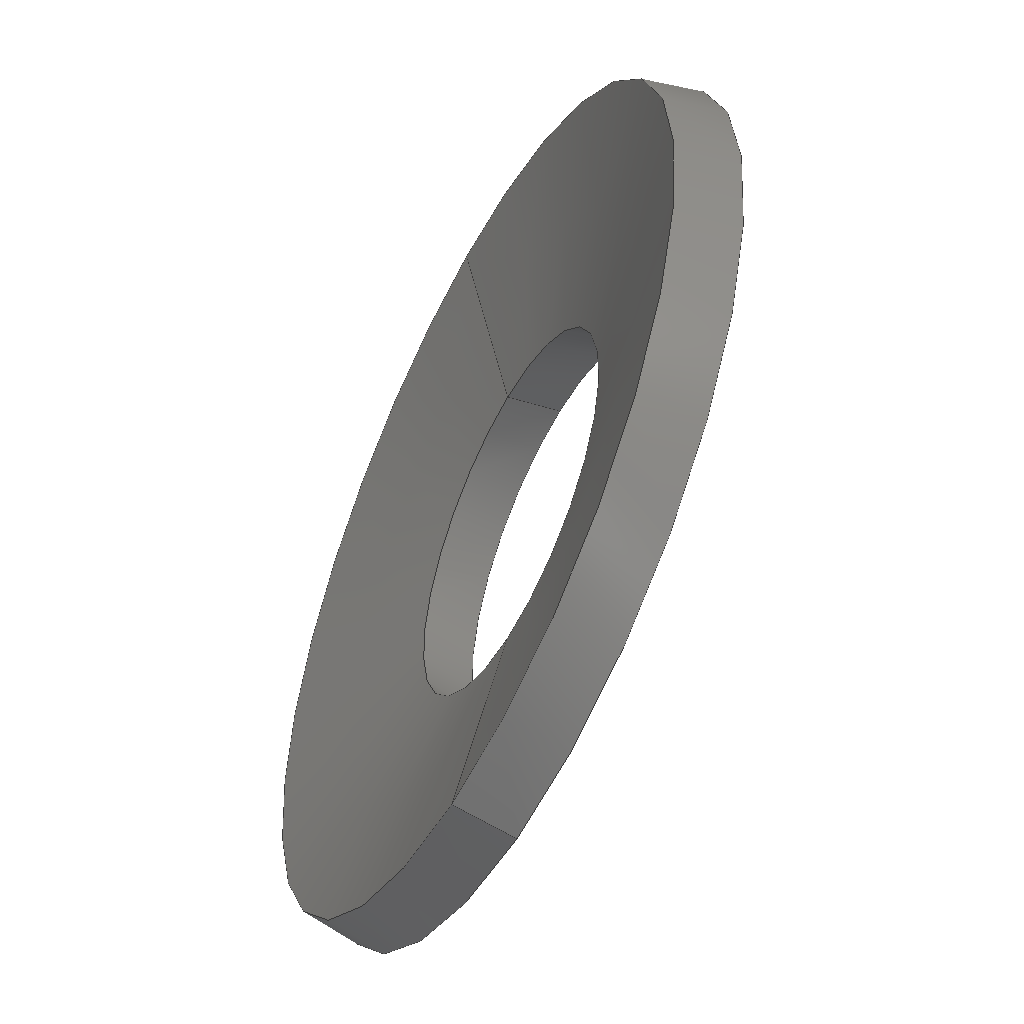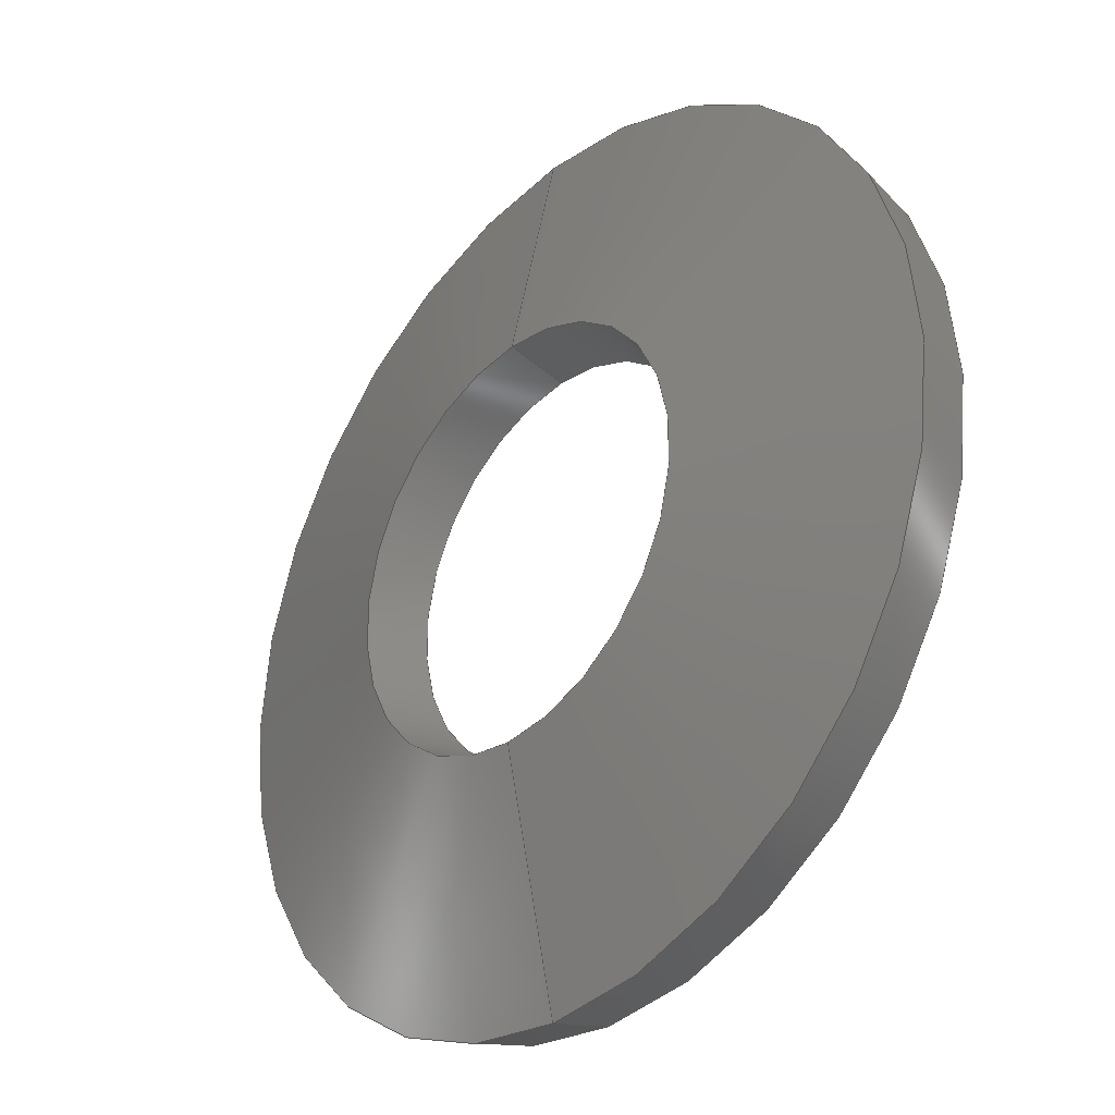
<metadata>
{"format":"step","ext":"step","renderer":"f3d","projection":"perspective","resolution":1024,"background":"white","views":[{"elev":-52.3,"azim":63.6,"up":"+Z"},{"elev":-31.2,"azim":-131.4,"up":"+Z"}]}
</metadata>
<code>
ISO-10303-21;
DATA;
#1 = SHAPE_DEFINITION_REPRESENTATION ( #142, #201 ) ;
#2 = ORIENTED_EDGE ( 'NONE', *, *, #273, .F. ) ;
#3 = DIRECTION ( 'NONE',  ( 0, 0, 1 ) ) ;
#4 = PERSON_AND_ORGANIZATION ( #265, #164 ) ;
#5 = CARTESIAN_POINT ( 'NONE',  ( 0, 1.8, 0 ) ) ;
#6 = AXIS2_PLACEMENT_3D ( 'NONE', #79, #72, #249 ) ;
#7 = ORIENTED_EDGE ( 'NONE', *, *, #51, .F. ) ;
#8 = DIRECTION ( 'NONE',  ( 0, -0.2093, -0.9778 ) ) ;
#9 = DIRECTION ( 'NONE',  ( -0, -1, -0 ) ) ;
#10 = UNCERTAINTY_MEASURE_WITH_UNIT (LENGTH_MEASURE( 1e-05 ), #13, 'distance_accuracy_value', 'NONE');
#11 = CARTESIAN_POINT ( 'NONE',  ( 4.053e-16, 1.8, -3.309 ) ) ;
#12 =( GEOMETRIC_REPRESENTATION_CONTEXT ( 3 ) GLOBAL_UNCERTAINTY_ASSIGNED_CONTEXT ( ( #10 ) ) GLOBAL_UNIT_ASSIGNED_CONTEXT ( ( #13, #259, #149 ) ) REPRESENTATION_CONTEXT ( 'NONE', 'WORKASPACE' ) );
#13 =( LENGTH_UNIT ( ) NAMED_UNIT ( * ) SI_UNIT ( .MILLI., .METRE. ) );
#14 = LINE ( 'NONE', #11, #175 ) ;
#15 = CALENDAR_DATE ( 2022, 16, 3 ) ;
#16 = ORIENTED_EDGE ( 'NONE', *, *, #108, .T. ) ;
#17 = CONICAL_SURFACE ( 'NONE', #266, 3.309, 0.2109 ) ;
#18 = PERSON_AND_ORGANIZATION ( #265, #164 ) ;
#19 = APPROVAL ( #220, 'UNSPECIFIED' ) ;
#20 = CC_DESIGN_APPROVAL ( #111, ( #68 ) ) ;
#21 = APPROVAL_PERSON_ORGANIZATION ( #196, #111, #36 ) ;
#22 = ADVANCED_FACE ( 'NONE', ( #229 ), #158, .F. ) ;
#23 = DIRECTION ( 'NONE',  ( 0, 0.9778, 0.2093 ) ) ;
#24 = ORIENTED_EDGE ( 'NONE', *, *, #156, .F. ) ;
#25 = ORIENTED_EDGE ( 'NONE', *, *, #39, .F. ) ;
#26 = CARTESIAN_POINT ( 'NONE',  ( 0, 0.9778, 0 ) ) ;
#27 = CALENDAR_DATE ( 2022, 16, 3 ) ;
#28 = DIRECTION ( 'NONE',  ( -0, -1, -0 ) ) ;
#29 = DIRECTION ( 'NONE',  ( -0, -1, -0 ) ) ;
#30 = CARTESIAN_POINT ( 'NONE',  ( 0, 0.9778, 7.15 ) ) ;
#31 = DIRECTION ( 'NONE',  ( 0, 0, -1 ) ) ;
#32 = VECTOR ( 'NONE', #277, 1000 ) ;
#33 = CARTESIAN_POINT ( 'NONE',  ( 0, 0.9778, -7.15 ) ) ;
#34 = APPROVAL_ROLE ( '' ) ;
#35 = AXIS2_PLACEMENT_3D ( 'NONE', #189, #52, #150 ) ;
#36 = APPROVAL_ROLE ( '' ) ;
#37 = ORIENTED_EDGE ( 'NONE', *, *, #130, .F. ) ;
#38 = ORIENTED_EDGE ( 'NONE', *, *, #212, .F. ) ;
#39 = EDGE_CURVE ( 'NONE', #185, #84, #160, .T. ) ;
#40 = PRODUCT_DEFINITION_FORMATION_WITH_SPECIFIED_SOURCE ( 'ANY', '', #138, .NOT_KNOWN. ) ;
#41 = ORIENTED_EDGE ( 'NONE', *, *, #242, .T. ) ;
#42 = ORIENTED_EDGE ( 'NONE', *, *, #108, .F. ) ;
#43 = CALENDAR_DATE ( 2022, 16, 3 ) ;
#44 = EDGE_LOOP ( 'NONE', ( #24, #262, #226, #193 ) ) ;
#45 = CIRCLE ( 'NONE', #58, 3.309 ) ;
#46 = DATE_AND_TIME ( #286, #139 ) ;
#47 = DIRECTION ( 'NONE',  ( 0, 0, -1 ) ) ;
#48 = VERTEX_POINT ( 'NONE', #98 ) ;
#49 = CARTESIAN_POINT ( 'NONE',  ( 8.5e-16, -1.224e-16, -6.941 ) ) ;
#50 = DIRECTION ( 'NONE',  ( 0, 0, -1 ) ) ;
#51 = EDGE_CURVE ( 'NONE', #77, #270, #263, .T. ) ;
#52 = DIRECTION ( 'NONE',  ( 0, 1, 0 ) ) ;
#53 = CONICAL_SURFACE ( 'NONE', #35, 6.941, 0.2109 ) ;
#54 = APPROVAL_ROLE ( '' ) ;
#55 = DIRECTION ( 'NONE',  ( 2.563e-17, 0.9778, -0.2093 ) ) ;
#56 = CARTESIAN_POINT ( 'NONE',  ( 0, 0, 0 ) ) ;
#57 = DIRECTION ( 'NONE',  ( 0, 0, -1 ) ) ;
#58 = AXIS2_PLACEMENT_3D ( 'NONE', #192, #148, #31 ) ;
#59 = DIRECTION ( 'NONE',  ( -0, -1, -0 ) ) ;
#60 = COORDINATED_UNIVERSAL_TIME_OFFSET ( 6, 0, .BEHIND. ) ;
#61 = LINE ( 'NONE', #33, #32 ) ;
#62 = DIRECTION ( 'NONE',  ( -0, -1, -0 ) ) ;
#63 = PERSON_AND_ORGANIZATION_ROLE ( 'creator' ) ;
#64 = APPROVAL_DATE_TIME ( #245, #165 ) ;
#65 = PERSON_AND_ORGANIZATION ( #265, #164 ) ;
#66 = EDGE_LOOP ( 'NONE', ( #25, #114, #215, #167 ) ) ;
#67 = APPROVAL_PERSON_ORGANIZATION ( #73, #165, #34 ) ;
#68 = PRODUCT_DEFINITION ( 'UNKNOWN', '', #40, #115 ) ;
#69 = ORIENTED_EDGE ( 'NONE', *, *, #156, .T. ) ;
#70 = EDGE_CURVE ( 'NONE', #270, #77, #109, .T. ) ;
#71 = CC_DESIGN_PERSON_AND_ORGANIZATION_ASSIGNMENT ( #128, #214, ( #40 ) ) ;
#72 = DIRECTION ( 'NONE',  ( 0, 1, 0 ) ) ;
#73 = PERSON_AND_ORGANIZATION ( #265, #164 ) ;
#74 = ADVANCED_FACE ( 'NONE', ( #211 ), #231, .T. ) ;
#75 = EDGE_CURVE ( 'NONE', #77, #185, #101, .T. ) ;
#76 = DIRECTION ( 'NONE',  ( 1.198e-16, -0.2093, 0.9778 ) ) ;
#77 = VERTEX_POINT ( 'NONE', #233 ) ;
#78 = DIRECTION ( 'NONE',  ( 2.563e-17, 0.9778, -0.2093 ) ) ;
#79 = CARTESIAN_POINT ( 'NONE',  ( 0, -1.224e-16, 0 ) ) ;
#80 = DIRECTION ( 'NONE',  ( 0, 1, 0 ) ) ;
#81 = CARTESIAN_POINT ( 'NONE',  ( 8.628e-16, -1.224e-16, -6.941 ) ) ;
#82 = CARTESIAN_POINT ( 'NONE',  ( 0, 0.9778, 0 ) ) ;
#83 = CLOSED_SHELL ( 'NONE', ( #131, #251, #232, #140, #74, #22, #94, #136 ) ) ;
#84 = VERTEX_POINT ( 'NONE', #275 ) ;
#85 = DATE_AND_TIME ( #289, #116 ) ;
#86 = CC_DESIGN_PERSON_AND_ORGANIZATION_ASSIGNMENT ( #4, #198, ( #197 ) ) ;
#87 = CONICAL_SURFACE ( 'NONE', #129, 7.15, 1.36 ) ;
#88 = LINE ( 'NONE', #49, #127 ) ;
#89 = AXIS2_PLACEMENT_3D ( 'NONE', #56, #257, #176 ) ;
#90 = ORIENTED_EDGE ( 'NONE', *, *, #273, .T. ) ;
#91 = EDGE_CURVE ( 'NONE', #84, #272, #194, .T. ) ;
#92 = ORIENTED_EDGE ( 'NONE', *, *, #70, .T. ) ;
#93 = VECTOR ( 'NONE', #8, 1000 ) ;
#94 = ADVANCED_FACE ( 'NONE', ( #155 ), #222, .F. ) ;
#95 = EDGE_LOOP ( 'NONE', ( #42, #7, #186, #217 ) ) ;
#96 = CC_DESIGN_DATE_AND_TIME_ASSIGNMENT ( #135, #177, ( #68 ) ) ;
#97 = FACE_OUTER_BOUND ( 'NONE', #145, .T. ) ;
#98 = CARTESIAN_POINT ( 'NONE',  ( 0, 1.8, 3.309 ) ) ;
#99 = CARTESIAN_POINT ( 'NONE',  ( 8.756e-16, 0.9778, -7.15 ) ) ;
#100 = DIRECTION ( 'NONE',  ( 0, 0, -1 ) ) ;
#101 = LINE ( 'NONE', #120, #93 ) ;
#102 = DIRECTION ( 'NONE',  ( 0, 0, -1 ) ) ;
#103 = APPLICATION_CONTEXT ( 'configuration controlled 3d designs of mechanical parts and assemblies' ) ;
#104 = AXIS2_PLACEMENT_3D ( 'NONE', #235, #59, #102 ) ;
#105 = DIRECTION ( 'NONE',  ( 1.198e-16, -0.2093, 0.9778 ) ) ;
#106 = CC_DESIGN_APPROVAL ( #19, ( #197 ) ) ;
#107 = EDGE_LOOP ( 'NONE', ( #92, #69, #210, #200 ) ) ;
#108 = EDGE_CURVE ( 'NONE', #270, #84, #132, .T. ) ;
#109 = CIRCLE ( 'NONE', #284, 3.1 ) ;
#110 = FACE_OUTER_BOUND ( 'NONE', #202, .T. ) ;
#111 = APPROVAL ( #237, 'UNSPECIFIED' ) ;
#112 = VERTEX_POINT ( 'NONE', #99 ) ;
#113 = AXIS2_PLACEMENT_3D ( 'NONE', #216, #9, #57 ) ;
#114 = ORIENTED_EDGE ( 'NONE', *, *, #130, .T. ) ;
#115 = DESIGN_CONTEXT ( 'detailed design', #103, 'design' ) ;
#116 = LOCAL_TIME ( 10, 9, 19, #182 ) ;
#117 = DIRECTION ( 'NONE',  ( -0, -1, -0 ) ) ;
#118 = EDGE_CURVE ( 'NONE', #157, #48, #178, .T. ) ;
#119 = CARTESIAN_POINT ( 'NONE',  ( 0, 0.8222, 0 ) ) ;
#120 = CARTESIAN_POINT ( 'NONE',  ( 0, 0.8222, -3.1 ) ) ;
#121 = PERSON_AND_ORGANIZATION_ROLE ( 'design_owner' ) ;
#122 = DIRECTION ( 'NONE',  ( 0, 0, -1 ) ) ;
#123 = APPROVAL_DATE_TIME ( #46, #19 ) ;
#124 = SECURITY_CLASSIFICATION_LEVEL ( 'unclassified' ) ;
#125 = APPROVAL_DATE_TIME ( #184, #111 ) ;
#126 = MANIFOLD_SOLID_BREP ( 'Revolve1', #83 ) ;
#127 = VECTOR ( 'NONE', #78, 1000 ) ;
#128 = PERSON_AND_ORGANIZATION ( #265, #164 ) ;
#129 = AXIS2_PLACEMENT_3D ( 'NONE', #146, #173, #50 ) ;
#130 = EDGE_CURVE ( 'NONE', #185, #112, #88, .T. ) ;
#131 = ADVANCED_FACE ( 'NONE', ( #97 ), #238, .T. ) ;
#132 = LINE ( 'NONE', #169, #224 ) ;
#133 = CC_DESIGN_PERSON_AND_ORGANIZATION_ASSIGNMENT ( #65, #152, ( #68 ) ) ;
#134 = CC_DESIGN_SECURITY_CLASSIFICATION ( #197, ( #40 ) ) ;
#135 = DATE_AND_TIME ( #27, #161 ) ;
#136 = ADVANCED_FACE ( 'NONE', ( #268 ), #87, .T. ) ;
#137 = EDGE_CURVE ( 'NONE', #84, #185, #203, .T. ) ;
#138 = PRODUCT ( '91235A415_Belleville Spring Lock Washer', '91235A415_Belleville Spring Lock Washer', '', ( #153 ) ) ;
#139 = LOCAL_TIME ( 10, 9, 19, #246 ) ;
#140 = ADVANCED_FACE ( 'NONE', ( #168 ), #53, .T. ) ;
#141 = DIRECTION ( 'NONE',  ( -0, -1, -0 ) ) ;
#142 = PRODUCT_DEFINITION_SHAPE ( 'NONE', 'NONE',  #68 ) ;
#143 = AXIS2_PLACEMENT_3D ( 'NONE', #82, #62, #100 ) ;
#144 = DIRECTION ( 'NONE',  ( 0, 1, 0 ) ) ;
#145 = EDGE_LOOP ( 'NONE', ( #221, #90, #243, #38 ) ) ;
#146 = CARTESIAN_POINT ( 'NONE',  ( 0, 0.9778, 0 ) ) ;
#147 = DATE_TIME_ROLE ( 'classification_date' ) ;
#148 = DIRECTION ( 'NONE',  ( -0, -1, -0 ) ) ;
#149 =( NAMED_UNIT ( * ) SI_UNIT ( $, .STERADIAN. ) SOLID_ANGLE_UNIT ( ) );
#150 = DIRECTION ( 'NONE',  ( 0, 0, 1 ) ) ;
#151 = CC_DESIGN_PERSON_AND_ORGANIZATION_ASSIGNMENT ( #206, #121, ( #138 ) ) ;
#152 = PERSON_AND_ORGANIZATION_ROLE ( 'creator' ) ;
#153 = MECHANICAL_CONTEXT ( 'NONE', #219, 'mechanical' ) ;
#154 = ORIENTED_EDGE ( 'NONE', *, *, #242, .F. ) ;
#155 = FACE_OUTER_BOUND ( 'NONE', #44, .T. ) ;
#156 = EDGE_CURVE ( 'NONE', #77, #157, #14, .T. ) ;
#157 = VERTEX_POINT ( 'NONE', #236 ) ;
#158 = CONICAL_SURFACE ( 'NONE', #183, 3.1, 1.36 ) ;
#159 = EDGE_LOOP ( 'NONE', ( #37, #267, #204, #41 ) ) ;
#160 = CIRCLE ( 'NONE', #254, 6.941 ) ;
#161 = LOCAL_TIME ( 10, 9, 19, #60 ) ;
#162 = AXIS2_PLACEMENT_3D ( 'NONE', #209, #144, #3 ) ;
#163 = CONICAL_SURFACE ( 'NONE', #239, 3.1, 1.36 ) ;
#164 = ORGANIZATION ( 'UNSPECIFIED', 'UNSPECIFIED', '' ) ;
#165 = APPROVAL ( #234, 'UNSPECIFIED' ) ;
#166 = DIRECTION ( 'NONE',  ( 0, 0, -1 ) ) ;
#167 = ORIENTED_EDGE ( 'NONE', *, *, #91, .F. ) ;
#168 = FACE_OUTER_BOUND ( 'NONE', #66, .T. ) ;
#169 = CARTESIAN_POINT ( 'NONE',  ( 3.796e-16, 0.8222, 3.1 ) ) ;
#170 = DIRECTION ( 'NONE',  ( 0, 0, -1 ) ) ;
#171 = EDGE_CURVE ( 'NONE', #48, #157, #45, .T. ) ;
#172 = DIRECTION ( 'NONE',  ( -0, -1, -0 ) ) ;
#173 = DIRECTION ( 'NONE',  ( -0, -1, -0 ) ) ;
#174 = ORIENTED_EDGE ( 'NONE', *, *, #75, .F. ) ;
#175 = VECTOR ( 'NONE', #55, 1000 ) ;
#176 = DIRECTION ( 'NONE',  ( 1, 0, 0 ) ) ;
#177 = DATE_TIME_ROLE ( 'creation_date' ) ;
#178 = CIRCLE ( 'NONE', #225, 3.309 ) ;
#179 = APPLICATION_PROTOCOL_DEFINITION ( 'international standard', 'config_control_design', 1994, #103 ) ;
#180 = CC_DESIGN_APPROVAL ( #165, ( #40 ) ) ;
#181 = EDGE_LOOP ( 'NONE', ( #2, #252, #287, #154 ) ) ;
#182 = COORDINATED_UNIVERSAL_TIME_OFFSET ( 6, 0, .BEHIND. ) ;
#183 = AXIS2_PLACEMENT_3D ( 'NONE', #119, #141, #122 ) ;
#184 = DATE_AND_TIME ( #43, #244 ) ;
#185 = VERTEX_POINT ( 'NONE', #81 ) ;
#186 = ORIENTED_EDGE ( 'NONE', *, *, #75, .T. ) ;
#187 = DIRECTION ( 'NONE',  ( -0, -1, -0 ) ) ;
#188 = PERSON_AND_ORGANIZATION ( #265, #164 ) ;
#189 = CARTESIAN_POINT ( 'NONE',  ( 0, -1.224e-16, 0 ) ) ;
#190 = DIRECTION ( 'NONE',  ( 0, 0, -1 ) ) ;
#191 = DIRECTION ( 'NONE',  ( -0, -1, -0 ) ) ;
#192 = CARTESIAN_POINT ( 'NONE',  ( 0, 1.8, 0 ) ) ;
#193 = ORIENTED_EDGE ( 'NONE', *, *, #118, .F. ) ;
#194 = LINE ( 'NONE', #213, #274 ) ;
#195 = CARTESIAN_POINT ( 'NONE',  ( 0, 0.8222, 0 ) ) ;
#196 = PERSON_AND_ORGANIZATION ( #265, #164 ) ;
#197 = SECURITY_CLASSIFICATION ( '', '', #124 ) ;
#198 = PERSON_AND_ORGANIZATION_ROLE ( 'classification_officer' ) ;
#199 = LOCAL_TIME ( 10, 9, 19, #241 ) ;
#200 = ORIENTED_EDGE ( 'NONE', *, *, #228, .F. ) ;
#201 = ADVANCED_BREP_SHAPE_REPRESENTATION ( '91235A415_Belleville Spring Lock Washer', ( #126, #89 ), #12 ) ;
#202 = EDGE_LOOP ( 'NONE', ( #280, #16, #285, #174 ) ) ;
#203 = CIRCLE ( 'NONE', #113, 6.941 ) ;
#204 = ORIENTED_EDGE ( 'NONE', *, *, #91, .T. ) ;
#205 = VECTOR ( 'NONE', #105, 1000 ) ;
#206 = PERSON_AND_ORGANIZATION ( #265, #164 ) ;
#207 = CC_DESIGN_PERSON_AND_ORGANIZATION_ASSIGNMENT ( #188, #63, ( #40 ) ) ;
#208 = CARTESIAN_POINT ( 'NONE',  ( 0, 0.8222, 0 ) ) ;
#209 = CARTESIAN_POINT ( 'NONE',  ( 0, 1.8, 0 ) ) ;
#210 = ORIENTED_EDGE ( 'NONE', *, *, #171, .F. ) ;
#211 = FACE_OUTER_BOUND ( 'NONE', #159, .T. ) ;
#212 = EDGE_CURVE ( 'NONE', #157, #112, #61, .T. ) ;
#213 = CARTESIAN_POINT ( 'NONE',  ( 0, -1.224e-16, 6.941 ) ) ;
#214 = PERSON_AND_ORGANIZATION_ROLE ( 'design_supplier' ) ;
#215 = ORIENTED_EDGE ( 'NONE', *, *, #261, .T. ) ;
#216 = CARTESIAN_POINT ( 'NONE',  ( 0, -1.224e-16, 0 ) ) ;
#217 = ORIENTED_EDGE ( 'NONE', *, *, #39, .T. ) ;
#218 = APPLICATION_PROTOCOL_DEFINITION ( 'international standard', 'config_control_design', 1994, #219 ) ;
#219 = APPLICATION_CONTEXT ( 'configuration controlled 3d designs of mechanical parts and assemblies' ) ;
#220 = APPROVAL_STATUS ( 'not_yet_approved' ) ;
#221 = ORIENTED_EDGE ( 'NONE', *, *, #118, .T. ) ;
#222 = CONICAL_SURFACE ( 'NONE', #162, 3.309, 0.2109 ) ;
#223 = DIRECTION ( 'NONE',  ( 0, 0.9778, 0.2093 ) ) ;
#224 = VECTOR ( 'NONE', #76, 1000 ) ;
#225 = AXIS2_PLACEMENT_3D ( 'NONE', #5, #117, #170 ) ;
#226 = ORIENTED_EDGE ( 'NONE', *, *, #228, .T. ) ;
#227 = CIRCLE ( 'NONE', #143, 7.15 ) ;
#228 = EDGE_CURVE ( 'NONE', #270, #48, #230, .T. ) ;
#229 = FACE_OUTER_BOUND ( 'NONE', #95, .T. ) ;
#230 = LINE ( 'NONE', #240, #288 ) ;
#231 = CONICAL_SURFACE ( 'NONE', #6, 6.941, 0.2109 ) ;
#232 = ADVANCED_FACE ( 'NONE', ( #110 ), #163, .F. ) ;
#233 = CARTESIAN_POINT ( 'NONE',  ( 0, 0.8222, -3.1 ) ) ;
#234 = APPROVAL_STATUS ( 'not_yet_approved' ) ;
#235 = CARTESIAN_POINT ( 'NONE',  ( 0, 0.9778, 0 ) ) ;
#236 = CARTESIAN_POINT ( 'NONE',  ( 4.053e-16, 1.8, -3.309 ) ) ;
#237 = APPROVAL_STATUS ( 'not_yet_approved' ) ;
#238 = CONICAL_SURFACE ( 'NONE', #248, 7.15, 1.36 ) ;
#239 = AXIS2_PLACEMENT_3D ( 'NONE', #195, #191, #256 ) ;
#240 = CARTESIAN_POINT ( 'NONE',  ( 0, 1.8, 3.309 ) ) ;
#241 = COORDINATED_UNIVERSAL_TIME_OFFSET ( 6, 0, .BEHIND. ) ;
#242 = EDGE_CURVE ( 'NONE', #272, #112, #227, .T. ) ;
#243 = ORIENTED_EDGE ( 'NONE', *, *, #261, .F. ) ;
#244 = LOCAL_TIME ( 10, 9, 19, #258 ) ;
#245 = DATE_AND_TIME ( #15, #199 ) ;
#246 = COORDINATED_UNIVERSAL_TIME_OFFSET ( 6, 0, .BEHIND. ) ;
#247 = APPROVAL_PERSON_ORGANIZATION ( #18, #19, #54 ) ;
#248 = AXIS2_PLACEMENT_3D ( 'NONE', #26, #172, #276 ) ;
#249 = DIRECTION ( 'NONE',  ( 0, 0, 1 ) ) ;
#250 = PRODUCT_RELATED_PRODUCT_CATEGORY ( 'detail', '', ( #138 ) ) ;
#251 = ADVANCED_FACE ( 'NONE', ( #278 ), #17, .F. ) ;
#252 = ORIENTED_EDGE ( 'NONE', *, *, #171, .T. ) ;
#253 = CARTESIAN_POINT ( 'NONE',  ( 0, -1.224e-16, 0 ) ) ;
#254 = AXIS2_PLACEMENT_3D ( 'NONE', #253, #187, #190 ) ;
#255 = CARTESIAN_POINT ( 'NONE',  ( 8.756e-16, 0.9778, 7.15 ) ) ;
#256 = DIRECTION ( 'NONE',  ( 0, 0, -1 ) ) ;
#257 = DIRECTION ( 'NONE',  ( 0, 0, 1 ) ) ;
#258 = COORDINATED_UNIVERSAL_TIME_OFFSET ( 6, 0, .BEHIND. ) ;
#259 =( NAMED_UNIT ( * ) PLANE_ANGLE_UNIT ( ) SI_UNIT ( $, .RADIAN. ) );
#260 = DIRECTION ( 'NONE',  ( 0, 0, 1 ) ) ;
#261 = EDGE_CURVE ( 'NONE', #112, #272, #282, .T. ) ;
#262 = ORIENTED_EDGE ( 'NONE', *, *, #51, .T. ) ;
#263 = CIRCLE ( 'NONE', #269, 3.1 ) ;
#264 = LINE ( 'NONE', #255, #205 ) ;
#265 = PERSON ( 'UNSPECIFIED', 'UNSPECIFIED', 'UNSPECIFIED', ('UNSPECIFIED'), ('UNSPECIFIED'), ('UNSPECIFIED') ) ;
#266 = AXIS2_PLACEMENT_3D ( 'NONE', #283, #80, #260 ) ;
#267 = ORIENTED_EDGE ( 'NONE', *, *, #137, .F. ) ;
#268 = FACE_OUTER_BOUND ( 'NONE', #181, .T. ) ;
#269 = AXIS2_PLACEMENT_3D ( 'NONE', #208, #29, #47 ) ;
#270 = VERTEX_POINT ( 'NONE', #279 ) ;
#271 = CARTESIAN_POINT ( 'NONE',  ( 0, 0.8222, 0 ) ) ;
#272 = VERTEX_POINT ( 'NONE', #30 ) ;
#273 = EDGE_CURVE ( 'NONE', #48, #272, #264, .T. ) ;
#274 = VECTOR ( 'NONE', #23, 1000 ) ;
#275 = CARTESIAN_POINT ( 'NONE',  ( 0, -1.224e-16, 6.941 ) ) ;
#276 = DIRECTION ( 'NONE',  ( 0, 0, -1 ) ) ;
#277 = DIRECTION ( 'NONE',  ( 0, -0.2093, -0.9778 ) ) ;
#278 = FACE_OUTER_BOUND ( 'NONE', #107, .T. ) ;
#279 = CARTESIAN_POINT ( 'NONE',  ( 6.148e-16, 0.8222, 3.1 ) ) ;
#280 = ORIENTED_EDGE ( 'NONE', *, *, #70, .F. ) ;
#281 = CC_DESIGN_DATE_AND_TIME_ASSIGNMENT ( #85, #147, ( #197 ) ) ;
#282 = CIRCLE ( 'NONE', #104, 7.15 ) ;
#283 = CARTESIAN_POINT ( 'NONE',  ( 0, 1.8, 0 ) ) ;
#284 = AXIS2_PLACEMENT_3D ( 'NONE', #271, #28, #166 ) ;
#285 = ORIENTED_EDGE ( 'NONE', *, *, #137, .T. ) ;
#286 = CALENDAR_DATE ( 2022, 16, 3 ) ;
#287 = ORIENTED_EDGE ( 'NONE', *, *, #212, .T. ) ;
#288 = VECTOR ( 'NONE', #223, 1000 ) ;
#289 = CALENDAR_DATE ( 2022, 16, 3 ) ;
ENDSEC;
END-ISO-10303-21;

</code>
